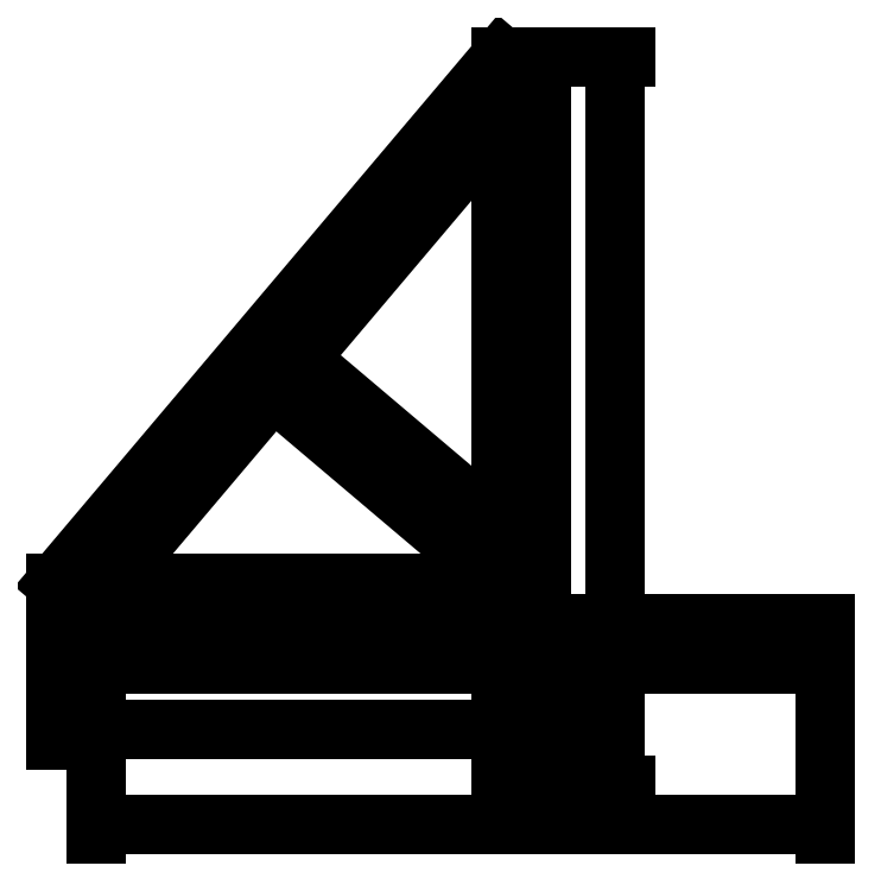
<metadata>
{"format":"dxf","ext":"dxf","renderer":"ezdxf+matplotlib","layout":"modelspace","background":"white","min_lineweight":24,"dpi":150}
</metadata>
<code>
0
SECTION
2
ENTITIES
0
LINE
8
90 left
10
0
20
0
11
-1.378e-16
21
-0.75
0
LINE
8
90 left
10
-1.225e-16
20
-2
11
4.286e-16
21
7
0
LINE
8
90 left
10
-6
20
-0.5
11
3.5
21
-0.5
0
LINE
8
90 left
10
3.5
20
0
11
3.5
21
-0.5
0
LINE
8
90 left
10
-6
20
0.5
11
-6
21
-0.5
0
LINE
8
90 left
10
-5.5
20
0
11
3.5
21
0
0
LINE
8
90 left
10
-5.5
20
0
11
-5.5
21
-0.5
0
LINE
8
90 right
10
0
20
0
11
4.592e-17
21
-0.75
0
LINE
8
90 right
10
-1.225e-16
20
-2
11
4.286e-16
21
7
0
LINE
8
90 right
10
6
20
0.5
11
6
21
-0.5
0
LINE
8
90 right
10
5.5
20
-8.882e-16
11
5.5
21
-0.5
0
LINE
8
45 left
10
2
20
-2
11
-7
21
7
0
LINE
8
90 left
10
-0.5
20
-2
11
-0.5
21
7
0
LINE
8
90 left
10
-6
20
0.5
11
-0.5
21
0.5
0
LINE
8
90 left
10
-0.5
20
-2
11
-1.225e-16
21
-2
0
LINE
8
90 left
10
-0.5
20
7
11
4.286e-16
21
7
0
LINE
8
90 left
10
-6
20
0.5
11
-0.5
21
7
0
LINE
8
90 left
10
-0.5
20
1.155
11
-3.001
21
3.271
0
LINE
8
90 left
10
-0.5
20
0.5
11
-3.323
21
2.889
0
LINE
8
90 left
10
-5.345
20
0.5
11
-0.5
21
6.226
0
LINE
8
90 right
10
0.5
20
-2
11
0.5
21
7
0
LINE
8
90 right
10
-1.25
20
-0.5
11
-1.25
21
4.203e-16
0
LINE
8
90 right
10
-1.225e-16
20
-2
11
0.5
21
-2
0
LINE
8
90 right
10
0.5
20
7
11
4.286e-16
21
7
0
LINE
8
90 right
10
5.5
20
-8.882e-16
11
-1.25
21
4.441e-16
0
LINE
8
90 right
10
6
20
-0.5
11
-1.25
21
-0.5
0
LINE
8
90 right
10
6
20
0.5
11
0.5
21
0.5
0
LINE
8
90 right
10
0.5
20
7
11
6
21
0.5
0
LINE
8
90 right
10
0.5
20
6.226
11
5.345
21
0.5
0
LINE
8
90 right
10
0.5
20
0.5
11
3.323
21
2.889
0
LINE
8
90 right
10
0.5
20
1.155
11
3.001
21
3.271
0
LINE
8
45 left
10
1.646
20
-2.354
11
-7.354
21
6.646
0
LINE
8
45 left
10
5.45
20
0
11
5.45
21
-0.5
0
LINE
8
45 left
10
1.646
20
-2.354
11
2
21
-2
0
LINE
8
45 left
10
-7
20
7
11
-7.354
21
6.646
0
LINE
8
45 right
10
-2
20
-2
11
7
21
7
0
LINE
8
45 right
10
-1.646
20
-2.354
11
7.354
21
6.646
0
LINE
8
45 right
10
-1.646
20
-2.354
11
-2
21
-2
0
LINE
8
45 right
10
7
20
7
11
7.354
21
6.646
0
LINE
8
45 right
10
5.5
20
-0.5
11
5.5
21
0
0
LINE
8
45 right
10
6.854
20
6.146
11
6.854
21
-0.5
0
LINE
8
45 right
10
1.207
20
0.5
11
6.854
21
0.5
0
LINE
8
45 right
10
6.354
20
5.646
11
6.354
21
0.5
0
LINE
8
45 right
10
3.78
20
3.073
11
6.354
21
0.5
0
LINE
8
45 right
10
3.427
20
2.72
11
5.646
21
0.5
0
LINE
8
45 right
10
-2.268
20
0
11
5.5
21
0
0
LINE
8
45 right
10
-2.268
20
-0.5
11
6.854
21
-0.5
0
LINE
8
45 right
10
-2.268
20
0
11
-2.268
21
-0.5
0
LINE
8
-45 left
10
7
20
7
11
-2
21
-2
0
LINE
8
-45 left
10
6.646
20
7.354
11
-2.354
21
-1.646
0
LINE
8
-45 left
10
4.95
20
0
11
4.95
21
-0.5
0
LINE
8
-45 left
10
-2
20
-2
11
-2.354
21
-1.646
0
LINE
8
-45 left
10
6.646
20
7.354
11
7
21
7
0
DIMENSION
8
90 left
2
*D1
10
3.5
20
-2.478
30
0
11
-1
21
-2.291
31
0
70
   32
71
    5
72
    0
3
Standard
53
0
210
0
220
0
230
1
13
-5.5
23
-0.5
33
0
14
3.5
24
-0.5
34
0
0
DIMENSION
8
90 left
2
*D2
10
-0.5
20
-1.308
30
0
11
-3.25
21
-1.12
31
0
70
   32
71
    5
72
    0
3
Standard
53
0
210
0
220
0
230
1
13
-6
23
-0.5
33
0
14
-0.5
24
-0.5
34
0
0
DIMENSION
8
90 left
2
*D3
10
0.5622
20
-0.5
30
0
11
0.3747
21
-1.25
31
0
70
   33
71
    5
72
    0
3
Standard
53
0
210
0
220
0
230
1
13
-1.225e-16
23
-2
33
0
14
-3.062e-17
24
-0.5
34
0
0
DIMENSION
8
90 left
2
*D4
10
0.9064
20
7
30
0
11
0.7189
21
2.5
31
0
70
   33
71
    5
72
    0
3
Standard
53
0
210
0
220
0
230
1
13
-1.225e-16
23
-2
33
0
14
4.286e-16
24
7
34
0
0
DIMENSION
8
45 left
2
*D5
10
2.482
20
-1.518
30
0
11
-1.886
21
3.114
31
0
70
   33
71
    5
72
    0
3
Standard
53
0
210
0
220
0
230
1
13
-7
23
7
33
0
14
2
24
-2
34
0
0
DIMENSION
8
45 left
2
*D6
10
1.646
20
-2.354
30
0
11
0.8523
21
-1.294
31
0
70
   33
71
    5
72
    0
3
Standard
53
0
210
0
220
0
230
1
13
-0.2071
23
-0.5
33
0
14
1.646
24
-2.354
34
0
0
DIMENSION
8
-45 left
2
*D7
10
7.826
20
6.174
30
0
11
3.193
21
1.807
31
0
70
   33
71
    5
72
    0
3
Standard
53
0
210
0
220
0
230
1
13
-2
23
-2
33
0
14
7
24
7
34
0
0
LINE
8
45 left
10
5.45
20
-0.5
11
-6.957
21
-0.5
0
LINE
8
45 left
10
-1.207
20
0.5
11
-6.957
21
0.5
0
LINE
8
45 left
10
-6.957
20
6.25
11
-6.957
21
-0.5
0
LINE
8
45 left
10
-6.457
20
5.75
11
-6.457
21
0.5
0
DIMENSION
8
45 left
2
*D8
10
-6.957
20
-1.434
30
0
11
-3.582
21
-1.247
31
0
70
   33
71
    5
72
    0
3
Standard
53
0
210
0
220
0
230
1
13
-0.2071
23
-0.5
33
0
14
-6.957
24
-0.5
34
0
0
LINE
8
45 left
10
5.45
20
0
11
-5.457
21
-0
0
LINE
8
45 left
10
-5.457
20
-0
11
-5.457
21
-0.5
0
DIMENSION
8
45 left
2
*D9
10
5.45
20
-2.455
30
0
11
-0.00368
21
-2.268
31
0
70
   33
71
    5
72
    0
3
Standard
53
0
210
0
220
0
230
1
13
-5.457
23
-0.5
33
0
14
5.45
24
-0.5
34
0
0
DIMENSION
8
45 left
2
*D10
10
-5.457
20
-1.056
30
0
11
-6.207
21
-0.868
31
0
70
   33
71
    5
72
    0
3
Standard
53
0
210
0
220
0
230
1
13
-6.957
23
-0.5
33
0
14
-5.457
24
-0.5
34
0
0
LINE
8
45 left
10
-3.479
20
2.771
11
-5.75
21
0.5
0
LINE
8
45 left
10
-3.832
20
3.125
11
-6.457
21
0.5
0
LINE
8
-45 left
10
-6.207
20
-0.5
11
4.95
21
-0.5
0
LINE
8
-45 left
10
-6.207
20
0.5
11
-6.207
21
-0.5
0
LINE
8
-45 left
10
-6.207
20
0.5
11
-0.2071
21
0.5
0
LINE
8
-45 left
10
5.232
20
5.939
11
-0.7678
21
5.939
0
LINE
8
-45 left
10
-6.207
20
0.5
11
-0.7678
21
5.939
0
LINE
8
-45 left
10
4.732
20
5.439
11
-1.268
21
5.439
0
LINE
8
-45 left
10
-5.5
20
0.5
11
-0.5607
21
5.439
0
LINE
8
-45 left
10
-0.06066
20
5.439
11
-0.2071
21
0.5
0
LINE
8
-45 left
10
-0.5607
20
5.439
11
-0.7071
21
0.5
0
LINE
8
-45 left
10
-5.457
20
0
11
4.95
21
0
0
LINE
8
-45 left
10
-5.457
20
0
11
-5.457
21
-0.5
0
DIMENSION
8
-45 left
2
*D11
10
-0.9511
20
-0.756
30
0
11
-1.657
21
-1.197
31
0
70
   33
71
    5
72
    0
3
Standard
53
0
210
0
220
0
230
1
13
-2.354
23
-1.646
33
0
14
-1.207
24
-0.5
34
0
0
DIMENSION
8
-45 left
2
*D12
10
-0.7678
20
6.127
30
0
11
2.232
21
6.314
31
0
70
   33
71
    5
72
    0
3
Standard
53
0
210
0
220
0
230
1
13
5.232
23
5.939
33
0
14
-0.7678
24
5.939
34
0
0
DIMENSION
8
-45 left
2
*D13
10
6.914
20
7.086
30
0
11
6.074
21
6.512
31
0
70
   33
71
    5
72
    0
3
Standard
53
0
210
0
220
0
230
1
13
5.232
23
5.939
33
0
14
6.646
24
7.354
34
0
0
DIMENSION
8
-45 left
2
*D14
10
4.95
20
-3.029
30
0
11
-0.2537
21
-2.841
31
0
70
   33
71
    5
72
    0
3
Standard
53
0
210
0
220
0
230
1
13
-5.457
23
-0.5
33
0
14
4.95
24
-0.5
34
0
0
DIMENSION
8
-45 left
2
*D15
10
-5.457
20
-1.021
30
0
11
-5.832
21
-0.8336
31
0
70
   33
71
    5
72
    0
3
Standard
53
0
210
0
220
0
230
1
13
-6.207
23
-0.5
33
0
14
-5.457
24
-0.5
34
0
0
DIMENSION
8
-45 left
2
*D16
10
-1.207
20
-1.595
30
0
11
-3.707
21
-1.407
31
0
70
   33
71
    5
72
    0
3
Standard
53
0
210
0
220
0
230
1
13
-6.207
23
-0.5
33
0
14
-1.207
24
-0.5
34
0
0
ENDSEC
0
EOF

</code>
